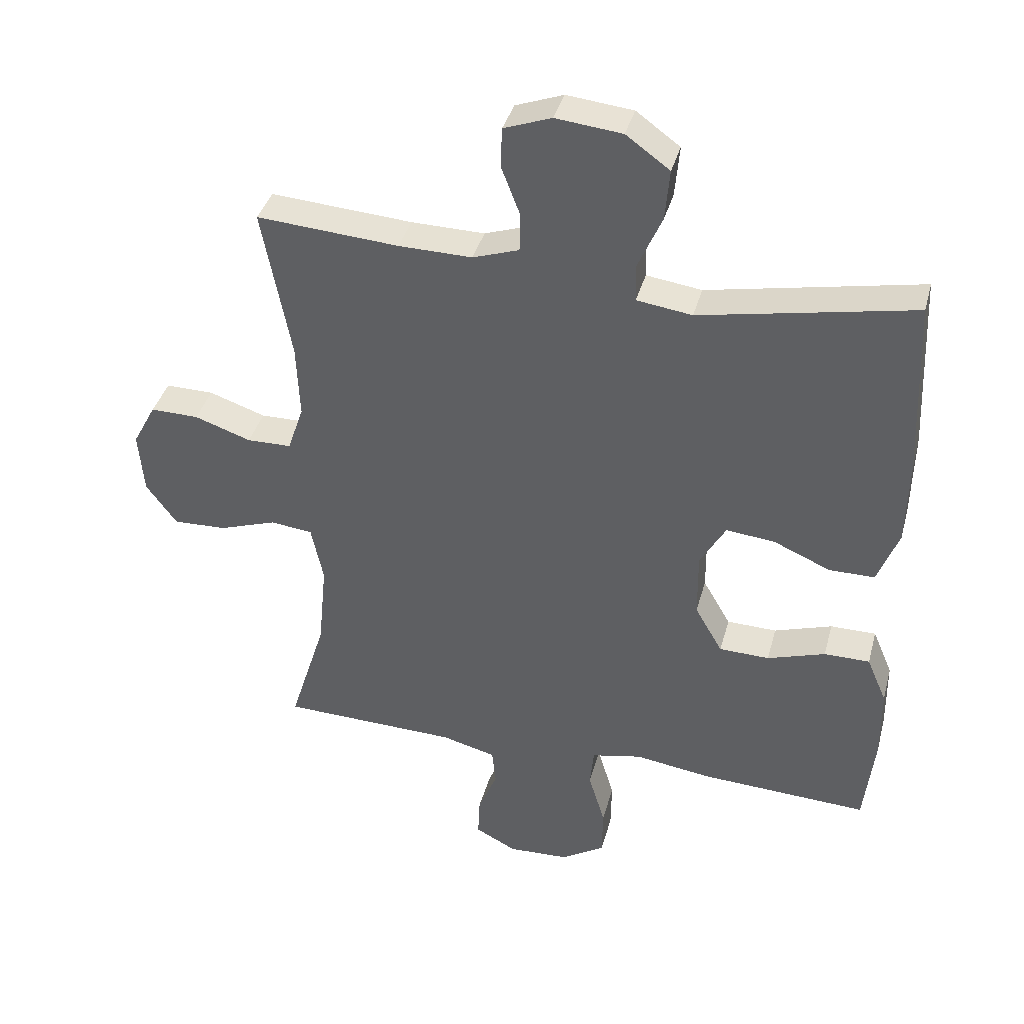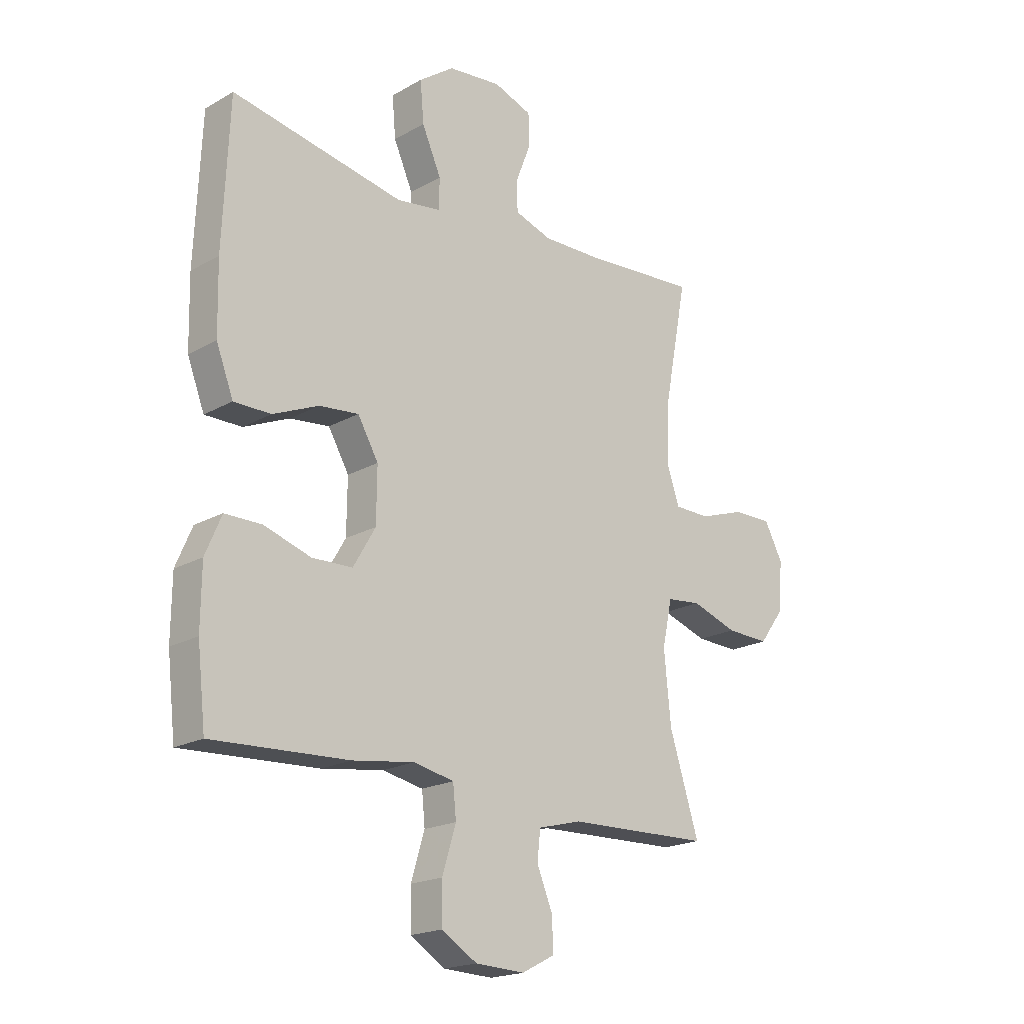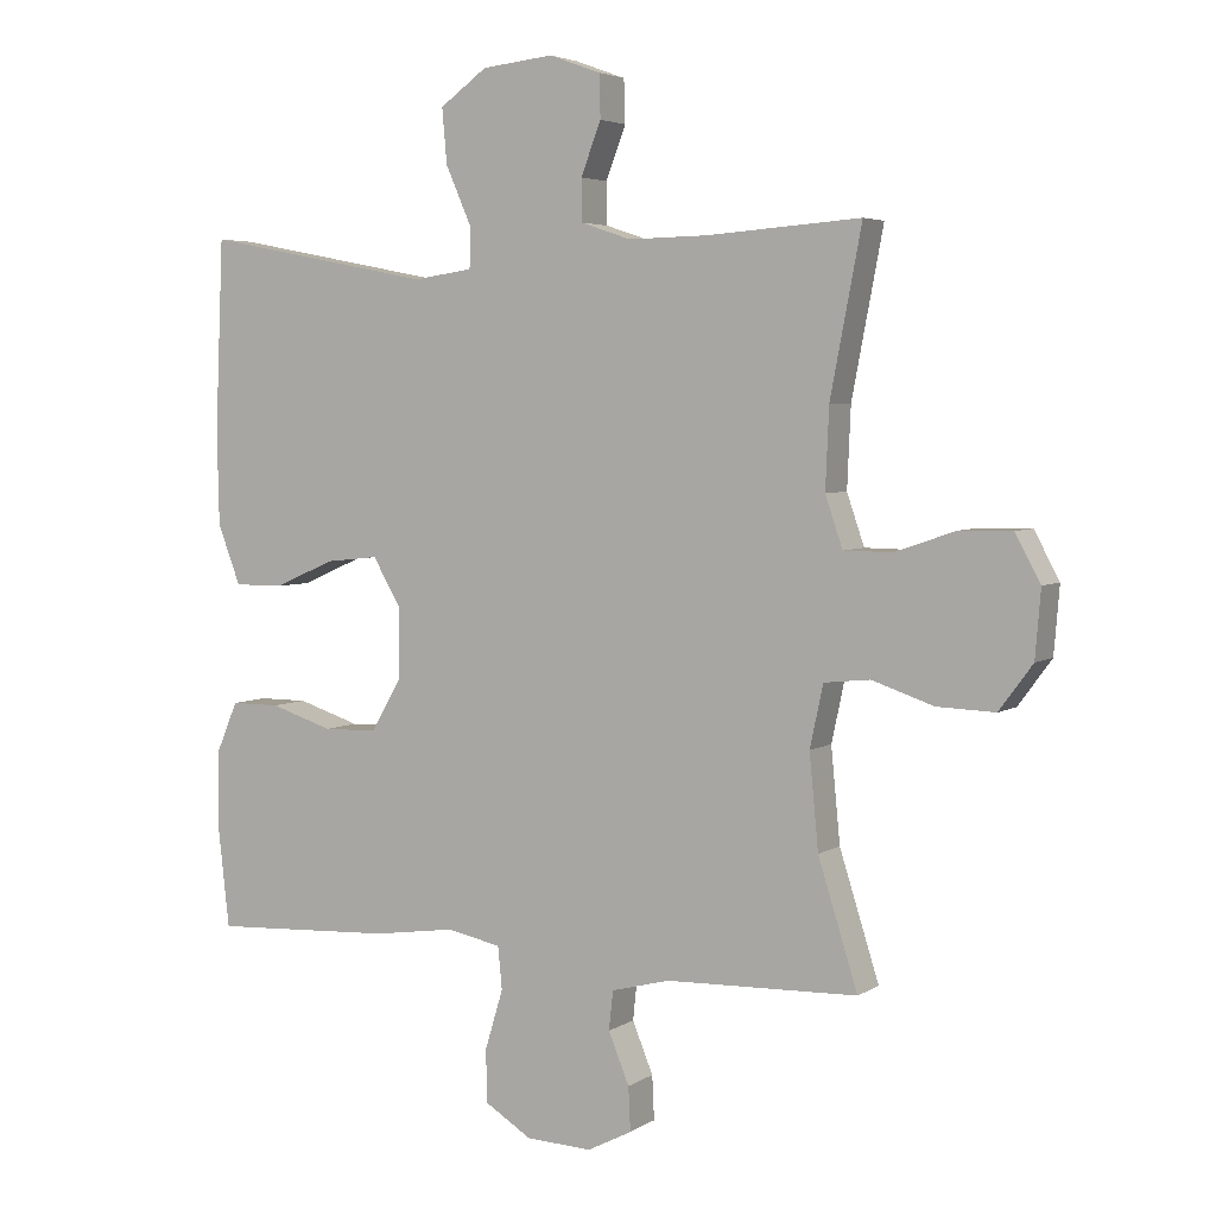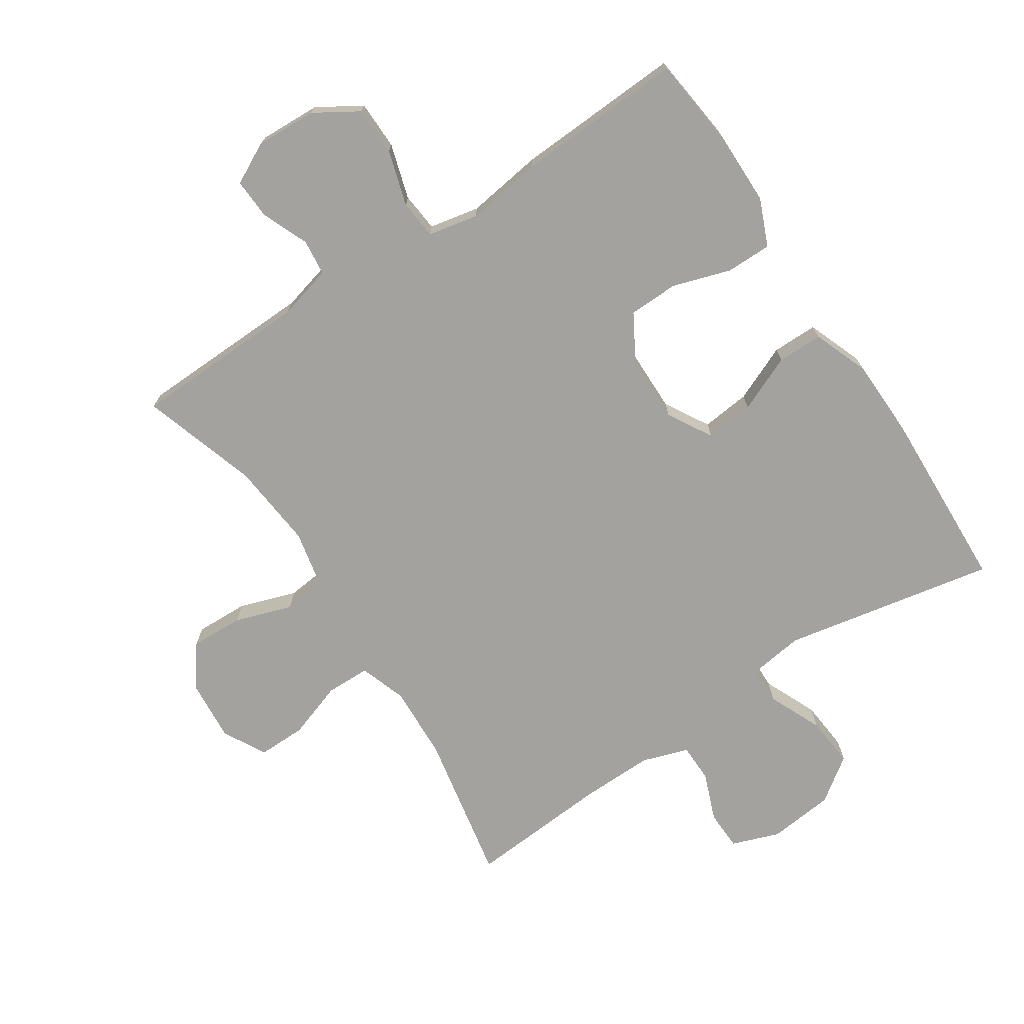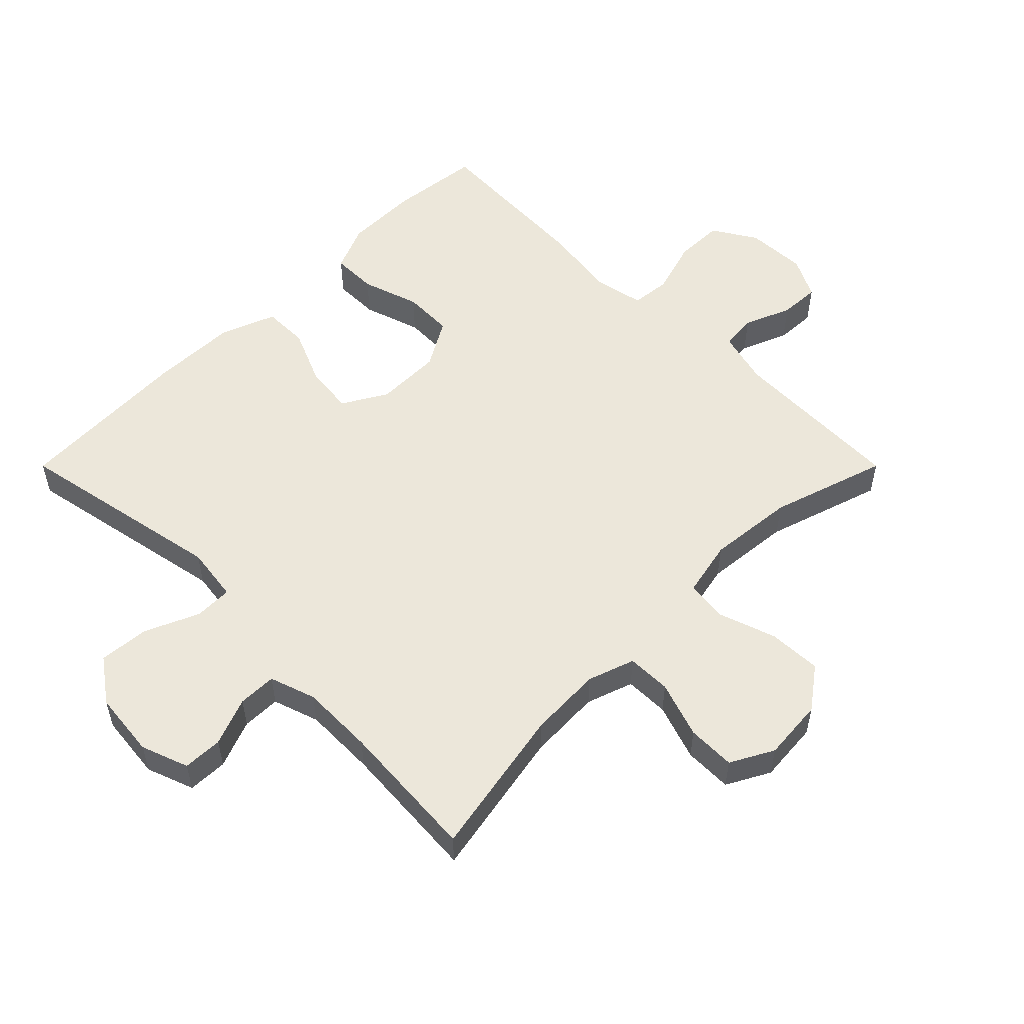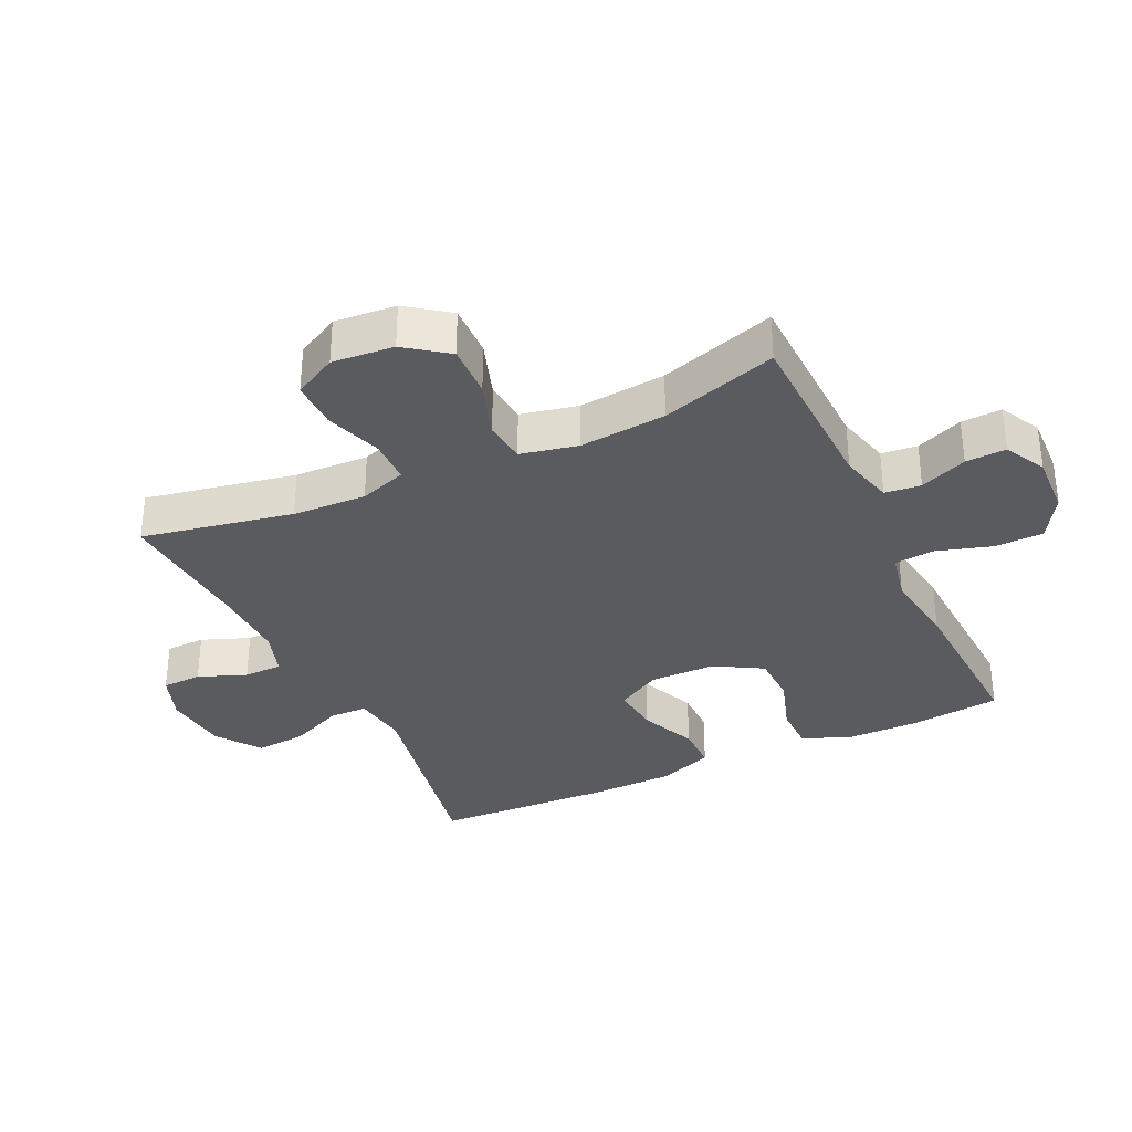
<metadata>
{"format":"obj","ext":"obj","renderer":"f3d","projection":"perspective","resolution":1024,"background":"white","views":[{"elev":38.2,"azim":-165.3,"up":"+Z"},{"elev":-19.6,"azim":-43.6,"up":"+Z"},{"elev":4.3,"azim":28.4,"up":"+Z"},{"elev":-72.4,"azim":-146.6,"up":"+Y"},{"elev":54.0,"azim":45.0,"up":"+Y"},{"elev":-33.4,"azim":115.2,"up":"+Y"}]}
</metadata>
<code>
v -0.5 0.07 0.5
v -0.169 0.07 0.436
v -0.083 0.07 0.448
v -0.082 0.07 0.507
v -0.119 0.07 0.591
v -0.126 0.07 0.67
v -0.058 0.07 0.719
v 0.045 0.07 0.73
v 0.119 0.07 0.703
v 0.121 0.07 0.641
v 0.092 0.07 0.566
v 0.093 0.07 0.506
v 0.165 0.07 0.482
v 0.279 0.07 0.484
v 0.5 0.07 0.5
v 0.455 0.07 0.265
v 0.45 0.07 0.15
v 0.475 0.07 0.077
v 0.544 0.07 0.076
v 0.632 0.07 0.106
v 0.707 0.07 0.107
v 0.743 0.07 0.04
v 0.735 0.07 -0.056
v 0.687 0.07 -0.121
v 0.604 0.07 -0.118
v 0.515 0.07 -0.088
v 0.449 0.07 -0.095
v 0.43 0.07 -0.184
v 0.443 0.07 -0.319
v 0.5 0.07 -0.5
v 0.224 0.07 -0.508
v 0.14 0.07 -0.53
v 0.134 0.07 -0.586
v 0.164 0.07 -0.659
v 0.167 0.07 -0.722
v 0.103 0.07 -0.755
v 0.008 0.07 -0.751
v -0.06 0.07 -0.709
v -0.061 0.07 -0.633
v -0.035 0.07 -0.547
v -0.041 0.07 -0.486
v -0.119 0.07 -0.47
v -0.238 0.07 -0.487
v -0.5 0.07 -0.5
v -0.516 0.07 -0.358
v -0.515 0.07 -0.243
v -0.484 0.07 -0.17
v -0.413 0.07 -0.17
v -0.323 0.07 -0.199
v -0.245 0.07 -0.197
v -0.202 0.07 -0.123
v -0.201 0.07 -0.02
v -0.241 0.07 0.049
v -0.317 0.07 0.041
v -0.405 0.07 0.003
v -0.476 0.07 0.003
v -0.509 0.07 0.089
v -0.512 0.07 0.223
v -0.5 0 0.5
v -0.169 0 0.436
v -0.083 0 0.448
v -0.082 0 0.507
v -0.119 0 0.591
v -0.126 0 0.67
v -0.058 0 0.719
v 0.045 0 0.73
v 0.119 0 0.703
v 0.121 0 0.641
v 0.092 0 0.566
v 0.093 0 0.506
v 0.165 0 0.482
v 0.279 0 0.484
v 0.5 0 0.5
v 0.455 0 0.265
v 0.45 0 0.15
v 0.475 0 0.077
v 0.544 0 0.076
v 0.632 0 0.106
v 0.707 0 0.107
v 0.743 0 0.04
v 0.735 0 -0.056
v 0.687 0 -0.121
v 0.604 0 -0.118
v 0.515 0 -0.088
v 0.449 0 -0.095
v 0.43 0 -0.184
v 0.443 0 -0.319
v 0.5 0 -0.5
v 0.224 0 -0.508
v 0.14 0 -0.53
v 0.134 0 -0.586
v 0.164 0 -0.659
v 0.167 0 -0.722
v 0.103 0 -0.755
v 0.008 0 -0.751
v -0.06 0 -0.709
v -0.061 0 -0.633
v -0.035 0 -0.547
v -0.041 0 -0.486
v -0.119 0 -0.47
v -0.238 0 -0.487
v -0.5 0 -0.5
v -0.516 0 -0.358
v -0.515 0 -0.243
v -0.484 0 -0.17
v -0.413 0 -0.17
v -0.323 0 -0.199
v -0.245 0 -0.197
v -0.202 0 -0.123
v -0.201 0 -0.02
v -0.241 0 0.049
v -0.317 0 0.041
v -0.405 0 0.003
v -0.476 0 0.003
v -0.509 0 0.089
v -0.512 0 0.223
f 57 58 1 2
f 54 55 56 57
f 53 54 57 2
f 52 53 2 3
f 51 52 3
f 46 47 48 49
f 46 49 50
f 45 46 50
f 42 43 44 45
f 41 42 45 50
f 37 38 39 40
f 37 40 41
f 36 37 41
f 33 34 35 36
f 32 33 36 41
f 31 32 41 50
f 29 30 31 50
f 23 24 25 26
f 23 26 27
f 22 23 27
f 19 20 21 22
f 18 19 22 27
f 17 18 27 28
f 14 15 16
f 13 14 16 17
f 12 13 17 28
f 8 9 10 11
f 8 11 12
f 7 8 12
f 4 5 6 7
f 3 4 7 12
f 51 3 12 28
f 28 29 50 51
f 60 59 116 115
f 115 114 113 112
f 60 115 112 111
f 61 60 111 110
f 61 110 109
f 107 106 105 104
f 108 107 104
f 108 104 103
f 103 102 101 100
f 108 103 100 99
f 98 97 96 95
f 99 98 95
f 99 95 94
f 94 93 92 91
f 99 94 91 90
f 108 99 90 89
f 108 89 88 87
f 84 83 82 81
f 85 84 81
f 85 81 80
f 80 79 78 77
f 85 80 77 76
f 86 85 76 75
f 74 73 72
f 75 74 72 71
f 86 75 71 70
f 69 68 67 66
f 70 69 66
f 70 66 65
f 65 64 63 62
f 70 65 62 61
f 86 70 61 109
f 109 108 87 86
f 1 59 60 2
f 2 60 61 3
f 3 61 62 4
f 4 62 63 5
f 5 63 64 6
f 6 64 65 7
f 7 65 66 8
f 8 66 67 9
f 9 67 68 10
f 10 68 69 11
f 11 69 70 12
f 12 70 71 13
f 13 71 72 14
f 14 72 73 15
f 15 73 74 16
f 16 74 75 17
f 17 75 76 18
f 18 76 77 19
f 19 77 78 20
f 20 78 79 21
f 21 79 80 22
f 22 80 81 23
f 23 81 82 24
f 24 82 83 25
f 25 83 84 26
f 26 84 85 27
f 27 85 86 28
f 28 86 87 29
f 29 87 88 30
f 30 88 89 31
f 31 89 90 32
f 32 90 91 33
f 33 91 92 34
f 34 92 93 35
f 35 93 94 36
f 36 94 95 37
f 37 95 96 38
f 38 96 97 39
f 39 97 98 40
f 40 98 99 41
f 41 99 100 42
f 42 100 101 43
f 43 101 102 44
f 44 102 103 45
f 45 103 104 46
f 46 104 105 47
f 47 105 106 48
f 48 106 107 49
f 49 107 108 50
f 50 108 109 51
f 51 109 110 52
f 52 110 111 53
f 53 111 112 54
f 54 112 113 55
f 55 113 114 56
f 56 114 115 57
f 57 115 116 58
f 58 116 59 1

</code>
